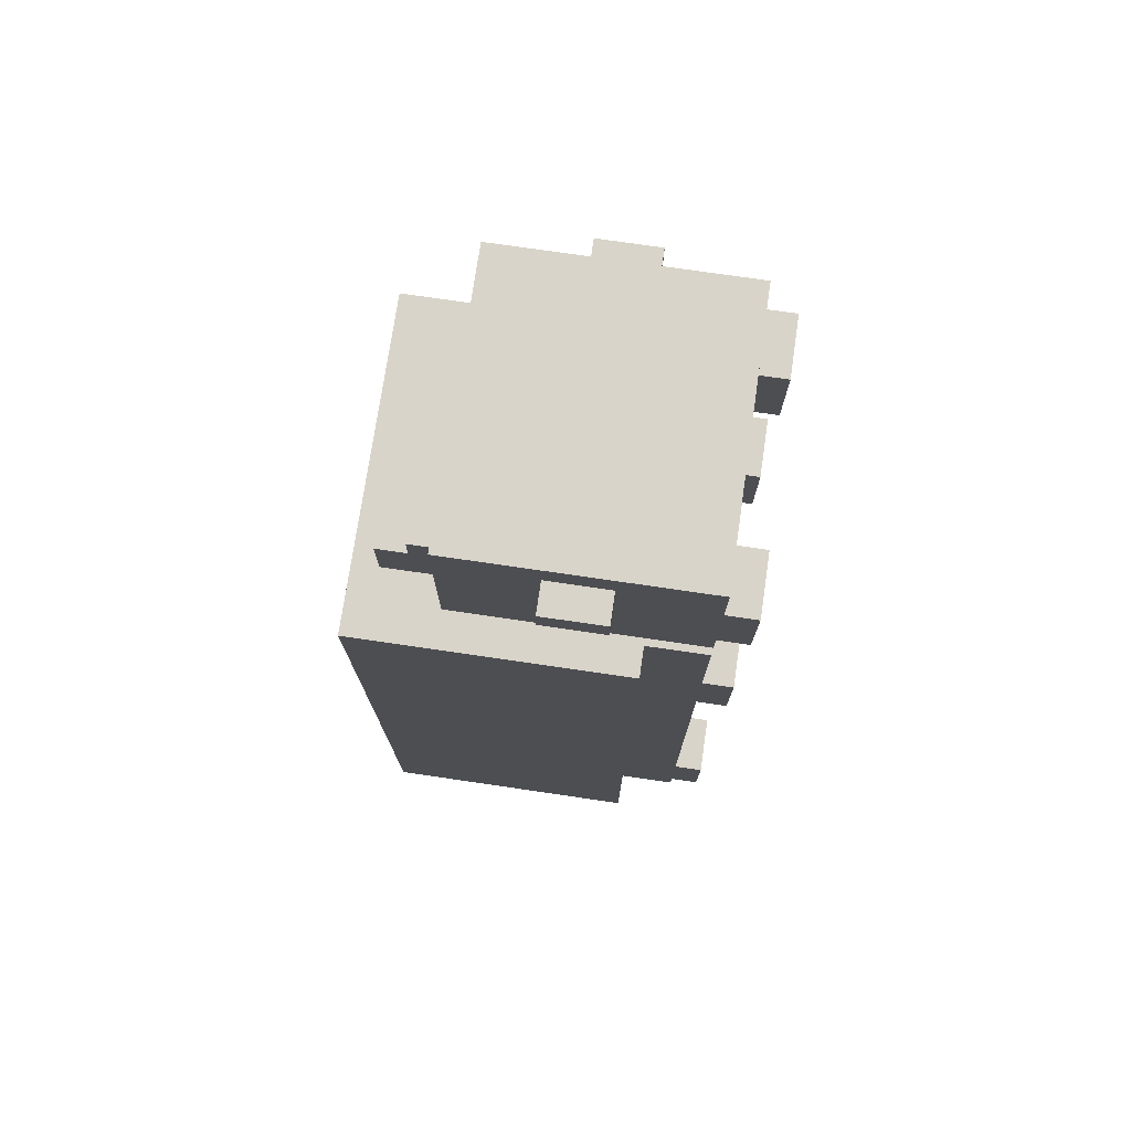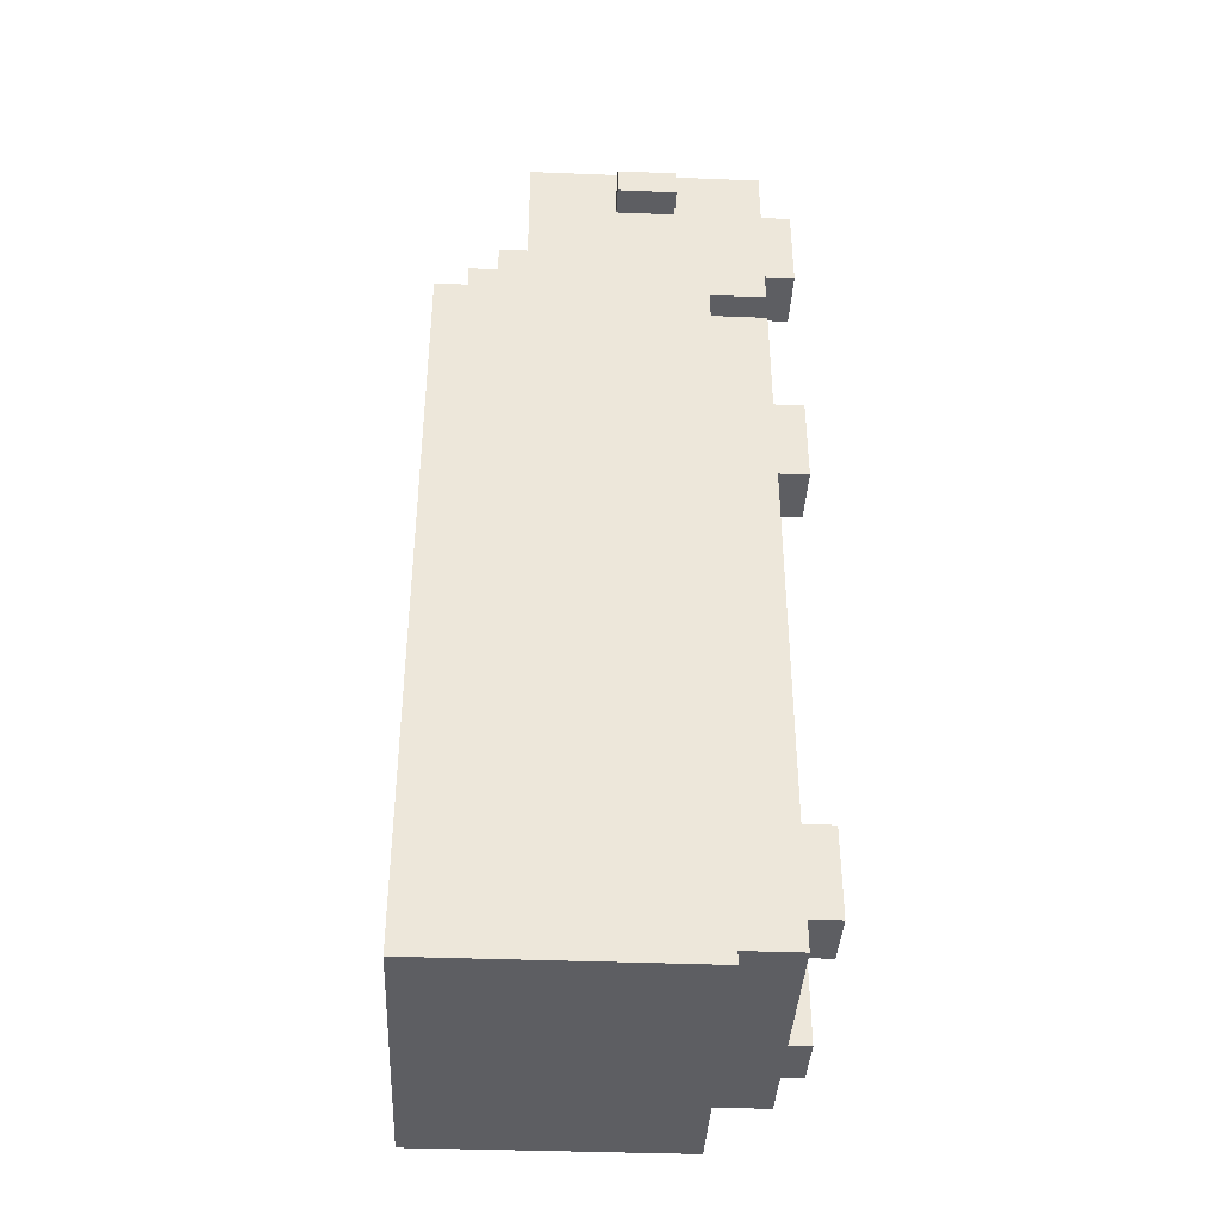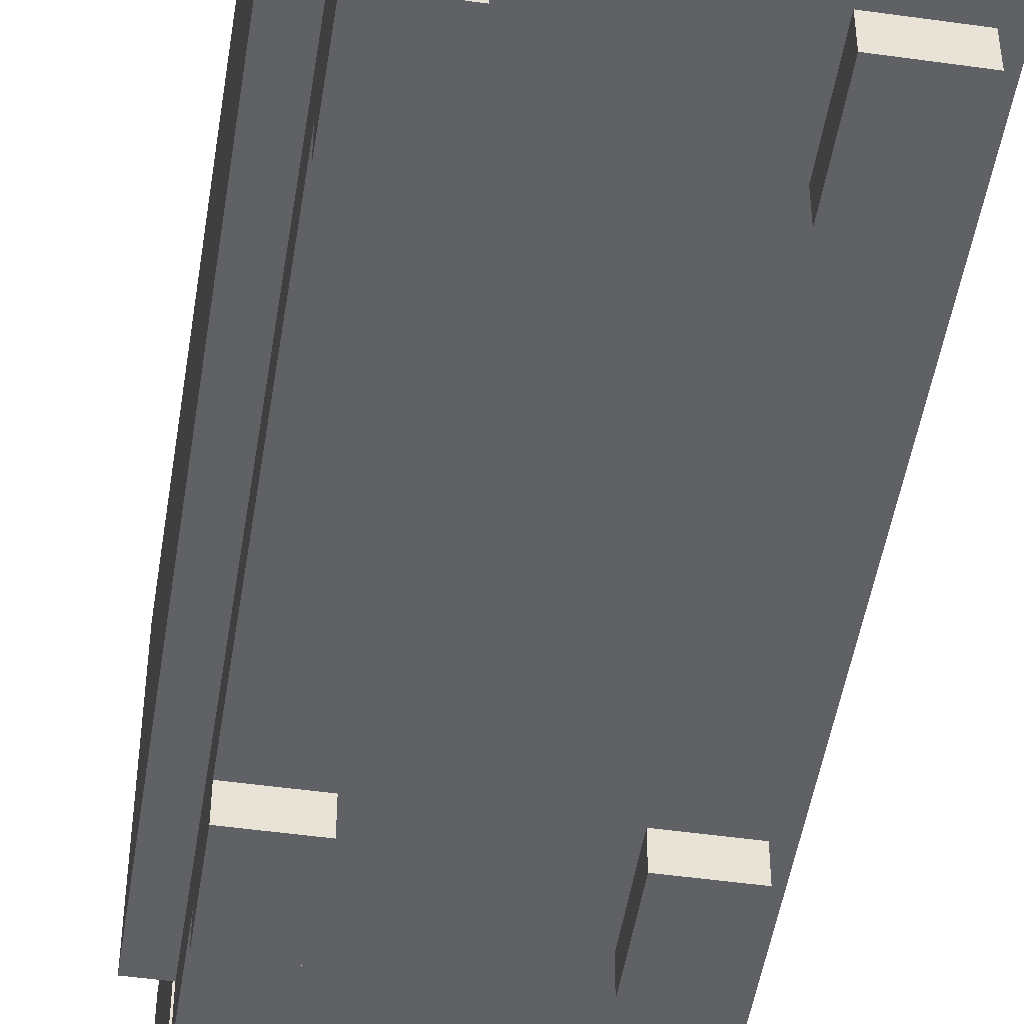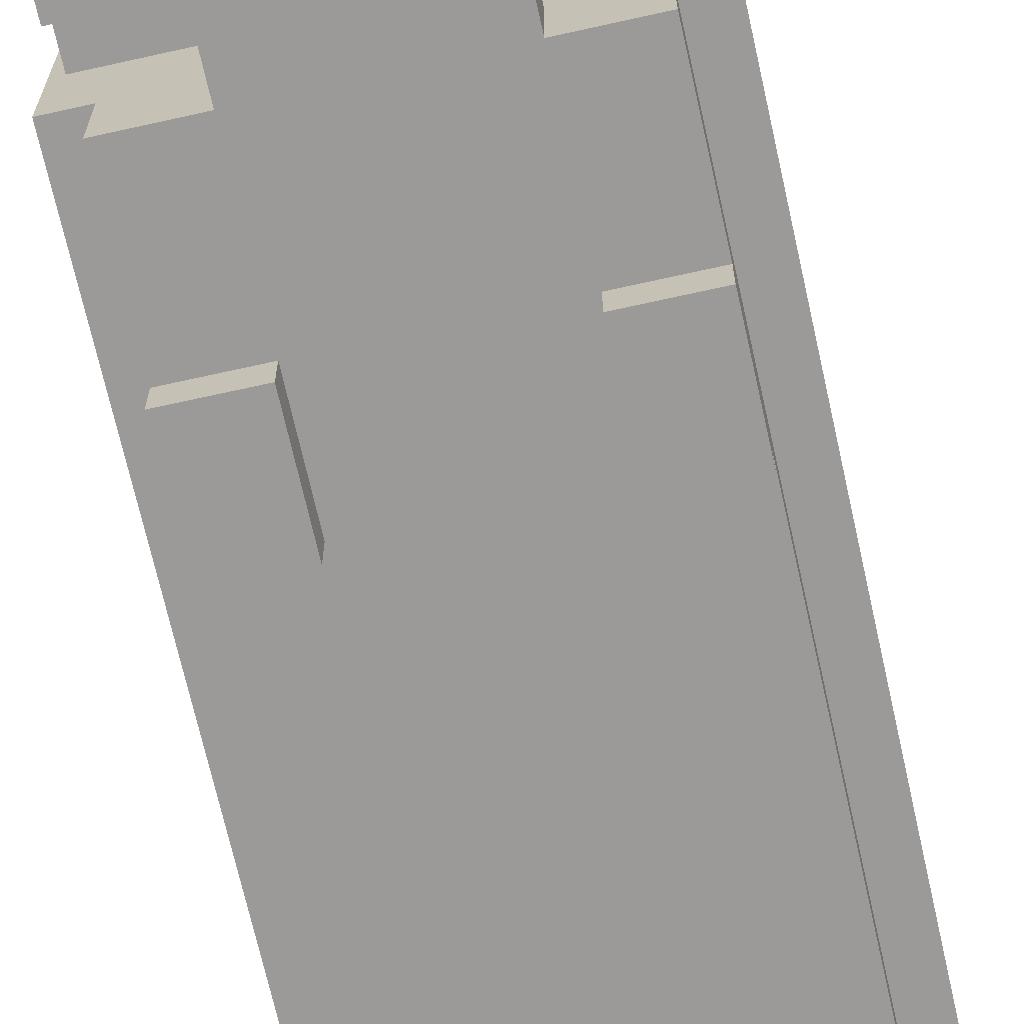
<metadata>
{"format":"obj","ext":"obj","renderer":"f3d","projection":"perspective","resolution":1024,"background":"white","views":[{"elev":74.9,"azim":-81.7,"up":"+Z"},{"elev":-39.2,"azim":-92.8,"up":"+Z"},{"elev":-48.8,"azim":171.1,"up":"+Y"},{"elev":-69.3,"azim":12.6,"up":"+Y"}]}
</metadata>
<code>
g usmc_truck
v -5 3 6
v -5 3 -19
v -5 4 12
v -5 4 11
v -5 4 6
v -5 4 -19
v -5 5 3
v -5 5 -0
v -5 5 -2
v -5 5 -3
v -5 5 -6
v -5 5 -7
v -5 5 -8
v -5 5 -11
v -5 5 -13
v -5 5 -15
v -5 6 12
v -5 6 11
v -5 6 3
v -5 6 -0
v -5 6 -1
v -5 6 -9
v -5 6 -11
v -5 6 -12
v -5 6 -13
v -5 6 -15
v -5 6 -16
v -5 7 -9
v -5 7 -11
v -5 8 -4
v -5 8 -5
v -5 8 -8
v -5 8 -10
v -5 9 3
v -5 9 -0
v -5 9 -1
v -5 9 -2
v -5 9 -3
v -5 9 -4
v -5 9 -5
v -5 9 -6
v -5 9 -7
v -5 9 -8
v -5 9 -10
v -5 10 3
v -5 10 -0
v -5 10 -3
v -5 10 -4
v -5 10 -5
v -5 10 -6
v -5 10 -8
v -5 10 -11
v -5 10 -12
v -5 10 -13
v -5 10 -15
v -5 10 -16
v -5 11 6
v -5 11 -19
v -5 12 6
v -5 12 -19
v -4 0 11
v -4 0 8
v -4 0 2
v -4 0 -1
v -4 0 -14
v -4 0 -17
v -4 1 13
v -4 1 11
v -4 1 10
v -4 1 9
v -4 1 8
v -4 1 7
v -4 1 6
v -4 1 2
v -4 1 1
v -4 1 -0
v -4 1 -1
v -4 1 -14
v -4 1 -15
v -4 1 -16
v -4 1 -17
v -4 1 -18
v -4 2 13
v -4 2 11
v -4 2 10
v -4 2 9
v -4 2 8
v -4 2 7
v -4 2 1
v -4 2 -0
v -4 2 -15
v -4 2 -16
v -4 3 13
v -4 3 11
v -4 3 8
v -4 3 7
v -4 3 6
v -4 3 2
v -4 3 -1
v -4 3 -14
v -4 3 -17
v -4 3 -18
v -4 4 12
v -4 4 11
v -4 6 13
v -4 6 12
v -4 6 11
v -4 6 10
v -4 8 13
v -4 8 10
v -4 9 13
v -4 9 7
v -3 9 10
v -3 9 7
v -3 10 10
v -3 10 9
v -3 11 9
v -3 11 7
v -2 1 7
v -2 1 6
v -2 2 7
v -2 3 7
v -2 3 6
v 3 0 11
v 3 0 8
v 3 0 2
v 3 0 -1
v 3 0 -14
v 3 0 -17
v 3 1 11
v 3 1 8
v 3 1 2
v 3 1 -1
v 3 1 -14
v 3 1 -17
v -2 0 11
v -2 0 8
v -2 0 2
v -2 0 -1
v -2 0 -14
v -2 0 -17
v -2 1 11
v -2 1 8
v -2 1 2
v -2 1 -1
v -2 1 -14
v -2 1 -17
v 3 1 7
v 3 1 6
v 3 2 7
v 3 3 7
v 3 3 6
v 4 9 10
v 4 9 7
v 4 10 10
v 4 10 9
v 4 11 9
v 4 11 7
v 5 0 11
v 5 0 8
v 5 0 2
v 5 0 -1
v 5 0 -14
v 5 0 -17
v 5 1 13
v 5 1 11
v 5 1 10
v 5 1 9
v 5 1 8
v 5 1 7
v 5 1 6
v 5 1 2
v 5 1 1
v 5 1 -0
v 5 1 -1
v 5 1 -14
v 5 1 -15
v 5 1 -16
v 5 1 -17
v 5 1 -18
v 5 2 13
v 5 2 11
v 5 2 10
v 5 2 9
v 5 2 8
v 5 2 7
v 5 2 1
v 5 2 -0
v 5 2 -15
v 5 2 -16
v 5 3 13
v 5 3 11
v 5 3 8
v 5 3 7
v 5 3 6
v 5 3 2
v 5 3 -1
v 5 3 -14
v 5 3 -17
v 5 3 -18
v 5 4 12
v 5 4 11
v 5 6 13
v 5 6 12
v 5 6 11
v 5 6 10
v 5 8 13
v 5 8 10
v 5 9 13
v 5 9 7
v 6 3 6
v 6 3 -19
v 6 4 12
v 6 4 11
v 6 4 6
v 6 4 -19
v 6 5 2
v 6 5 -0
v 6 5 -2
v 6 5 -5
v 6 5 -6
v 6 5 -7
v 6 5 -10
v 6 5 -11
v 6 5 -13
v 6 5 -16
v 6 6 12
v 6 6 11
v 6 6 3
v 6 6 2
v 6 6 -0
v 6 6 -1
v 6 6 -2
v 6 6 -4
v 6 6 -12
v 6 6 -13
v 6 6 -16
v 6 7 -2
v 6 7 -4
v 6 7 -8
v 6 7 -9
v 6 8 -3
v 6 8 -5
v 6 9 -3
v 6 9 -5
v 6 9 -6
v 6 9 -7
v 6 9 -8
v 6 9 -9
v 6 9 -10
v 6 9 -11
v 6 9 -12
v 6 9 -13
v 6 9 -16
v 6 10 3
v 6 10 2
v 6 10 -0
v 6 10 -1
v 6 10 -2
v 6 10 -5
v 6 10 -7
v 6 10 -8
v 6 10 -9
v 6 10 -10
v 6 10 -13
v 6 10 -16
v 6 11 6
v 6 11 -19
v 6 12 6
v 6 12 -19
v -4 1 13
v -4 2 13
v -4 3 13
v -4 6 13
v -4 8 13
v -4 9 13
v -3 3 13
v -3 4 13
v -2 3 13
v -2 4 13
v 3 3 13
v 3 4 13
v 4 3 13
v 4 4 13
v 5 1 13
v 5 2 13
v 5 3 13
v 5 6 13
v 5 8 13
v 5 9 13
v -5 4 12
v -5 6 12
v -4 4 12
v -4 6 12
v 5 4 12
v 5 6 12
v 6 4 12
v 6 6 12
v -4 0 11
v -4 1 11
v -2 0 11
v -2 1 11
v 3 0 11
v 3 1 11
v 5 0 11
v 5 1 11
v -3 9 10
v -3 10 10
v 4 9 10
v 4 10 10
v -3 10 9
v -3 11 9
v 4 10 9
v 4 11 9
v -5 3 6
v -5 4 6
v -5 11 6
v -5 12 6
v -4 1 6
v -4 3 6
v -4 4 6
v -4 11 6
v -2 1 6
v -2 3 6
v 3 1 6
v 3 3 6
v 5 1 6
v 5 3 6
v 5 4 6
v 5 11 6
v 6 3 6
v 6 4 6
v 6 11 6
v 6 12 6
v -4 0 2
v -4 1 2
v -2 0 2
v -2 1 2
v 3 0 2
v 3 1 2
v 5 0 2
v 5 1 2
v -4 0 -14
v -4 1 -14
v -2 0 -14
v -2 1 -14
v 3 0 -14
v 3 1 -14
v 5 0 -14
v 5 1 -14
v -5 4 11
v -5 6 11
v -4 4 11
v -4 6 11
v 5 4 11
v 5 6 11
v 6 4 11
v 6 6 11
v -4 0 8
v -4 1 8
v -2 0 8
v -2 1 8
v 3 0 8
v 3 1 8
v 5 0 8
v 5 1 8
v -4 1 7
v -4 2 7
v -4 3 7
v -4 9 7
v -3 9 7
v -3 11 7
v -2 1 7
v -2 2 7
v -2 3 7
v -2 9 7
v -2 10 7
v 3 1 7
v 3 2 7
v 3 3 7
v 3 9 7
v 3 10 7
v 4 9 7
v 4 11 7
v 5 1 7
v 5 2 7
v 5 3 7
v 5 9 7
v -4 0 -1
v -4 1 -1
v -2 0 -1
v -2 1 -1
v 3 0 -1
v 3 1 -1
v 5 0 -1
v 5 1 -1
v -4 0 -17
v -4 1 -17
v -2 0 -17
v -2 1 -17
v 3 0 -17
v 3 1 -17
v 5 0 -17
v 5 1 -17
v -4 1 -18
v -4 3 -18
v 5 1 -18
v 5 3 -18
v -5 3 -19
v -5 4 -19
v -5 11 -19
v -5 12 -19
v 6 3 -19
v 6 4 -19
v 6 11 -19
v 6 12 -19
v -4 0 11
v -2 0 11
v 3 0 11
v 5 0 11
v -4 0 8
v -2 0 8
v 3 0 8
v 5 0 8
v -4 0 2
v -2 0 2
v 3 0 2
v 5 0 2
v -4 0 -1
v -2 0 -1
v 3 0 -1
v 5 0 -1
v -4 0 -14
v -2 0 -14
v 3 0 -14
v 5 0 -14
v -4 0 -17
v -2 0 -17
v 3 0 -17
v 5 0 -17
v -4 1 13
v 5 1 13
v -4 1 11
v -2 1 11
v 3 1 11
v 5 1 11
v -4 1 8
v -2 1 8
v 3 1 8
v 5 1 8
v -4 1 7
v -2 1 7
v 3 1 7
v 5 1 7
v -4 1 6
v -2 1 6
v 3 1 6
v 5 1 6
v -4 1 2
v -2 1 2
v 3 1 2
v 5 1 2
v -4 1 -1
v -2 1 -1
v 3 1 -1
v 5 1 -1
v -4 1 -14
v -2 1 -14
v 3 1 -14
v 5 1 -14
v -4 1 -17
v -2 1 -17
v 3 1 -17
v 5 1 -17
v -4 1 -18
v 5 1 -18
v -5 3 6
v -4 3 6
v 5 3 6
v 6 3 6
v -4 3 2
v 5 3 2
v -4 3 -1
v 5 3 -1
v -4 3 -14
v 5 3 -14
v -4 3 -17
v 5 3 -17
v -4 3 -18
v 5 3 -18
v -5 3 -19
v 6 3 -19
v -5 4 12
v -4 4 12
v 5 4 12
v 6 4 12
v -5 4 11
v -4 4 11
v 5 4 11
v 6 4 11
v -2 3 7
v 3 3 7
v -2 3 6
v 3 3 6
v -5 6 12
v -4 6 12
v 5 6 12
v 6 6 12
v -5 6 11
v -4 6 11
v 5 6 11
v 6 6 11
v -4 9 13
v 5 9 13
v -3 9 10
v 4 9 10
v -4 9 7
v -3 9 7
v 4 9 7
v 5 9 7
v -3 10 10
v 4 10 10
v -3 10 9
v 4 10 9
v -3 11 9
v 4 11 9
v -3 11 7
v 4 11 7
v -5 12 6
v 6 12 6
v -5 12 -19
v 6 12 -19
f 5 2 1
f 6 2 5
f 7 6 5
f 8 6 7
f 9 6 8
f 10 6 9
f 11 6 10
f 12 6 11
f 13 6 12
f 14 6 13
f 15 6 14
f 16 6 15
f 17 4 3
f 18 4 17
f 19 7 5
f 19 8 7
f 20 9 8
f 20 8 19
f 21 9 20
f 22 14 13
f 23 15 14
f 23 14 22
f 24 15 23
f 25 16 15
f 25 15 24
f 26 6 16
f 26 16 25
f 27 6 26
f 28 22 13
f 28 24 23
f 28 23 22
f 29 24 28
f 30 11 10
f 31 11 30
f 32 13 12
f 32 28 13
f 32 29 28
f 33 29 32
f 34 19 5
f 34 20 19
f 35 21 20
f 35 20 34
f 36 9 21
f 36 21 35
f 37 10 9
f 37 9 36
f 38 30 10
f 38 10 37
f 39 31 30
f 39 30 38
f 40 11 31
f 40 31 39
f 41 12 11
f 41 11 40
f 42 33 32
f 42 12 41
f 42 32 12
f 43 33 42
f 44 29 33
f 44 33 43
f 45 35 34
f 45 34 5
f 46 36 35
f 46 35 45
f 46 38 37
f 46 37 36
f 47 39 38
f 47 38 46
f 48 40 39
f 48 39 47
f 49 41 40
f 49 40 48
f 50 43 42
f 50 41 49
f 50 42 41
f 51 44 43
f 51 43 50
f 52 24 29
f 52 44 51
f 52 29 44
f 53 25 24
f 53 24 52
f 54 26 25
f 54 25 53
f 55 27 26
f 55 26 54
f 56 6 27
f 56 27 55
f 57 52 51
f 57 55 54
f 57 56 55
f 57 48 47
f 57 53 52
f 57 54 53
f 57 50 49
f 57 46 45
f 57 47 46
f 57 51 50
f 57 45 5
f 57 49 48
f 58 6 56
f 58 56 57
f 59 58 57
f 60 58 59
f 68 62 61
f 69 62 68
f 70 62 69
f 71 62 70
f 74 64 63
f 75 64 74
f 76 64 75
f 77 64 76
f 78 66 65
f 79 66 78
f 80 66 79
f 81 66 80
f 83 68 67
f 84 69 68
f 84 68 83
f 85 70 69
f 85 69 84
f 86 71 70
f 86 70 85
f 87 72 71
f 87 71 86
f 88 72 87
f 89 75 74
f 89 76 75
f 90 77 76
f 90 76 89
f 91 79 78
f 91 80 79
f 92 81 80
f 92 80 91
f 93 84 83
f 94 86 85
f 94 84 93
f 94 85 84
f 94 87 86
f 95 88 87
f 95 87 94
f 96 88 95
f 97 74 73
f 98 89 74
f 98 74 97
f 98 90 89
f 99 78 77
f 99 90 98
f 99 77 90
f 100 92 91
f 100 78 99
f 100 91 78
f 101 82 81
f 101 92 100
f 101 81 92
f 102 82 101
f 103 95 94
f 103 94 93
f 103 96 95
f 104 96 103
f 105 103 93
f 106 103 105
f 107 96 104
f 108 96 107
f 109 106 105
f 109 107 106
f 109 108 107
f 110 96 108
f 110 108 109
f 111 110 109
f 112 96 110
f 112 110 111
f 115 114 113
f 116 114 115
f 117 114 116
f 118 114 117
f 121 120 119
f 122 120 121
f 123 120 122
f 130 125 124
f 131 125 130
f 132 127 126
f 133 127 132
f 134 129 128
f 135 129 134
f 136 137 142
f 142 137 143
f 138 139 144
f 144 139 145
f 140 141 146
f 146 141 147
f 148 149 150
f 150 149 151
f 151 149 152
f 153 154 155
f 155 154 156
f 156 154 157
f 157 154 158
f 159 160 166
f 166 160 167
f 167 160 168
f 168 160 169
f 161 162 172
f 172 162 173
f 173 162 174
f 174 162 175
f 163 164 176
f 176 164 177
f 177 164 178
f 178 164 179
f 165 166 181
f 166 167 182
f 181 166 182
f 167 168 183
f 182 167 183
f 168 169 184
f 183 168 184
f 169 170 185
f 184 169 185
f 185 170 186
f 172 173 187
f 173 174 187
f 174 175 188
f 187 174 188
f 176 177 189
f 177 178 189
f 178 179 190
f 189 178 190
f 181 182 191
f 183 184 192
f 191 182 192
f 182 183 192
f 184 185 192
f 185 186 193
f 192 185 193
f 193 186 194
f 171 172 195
f 172 187 196
f 195 172 196
f 187 188 196
f 175 176 197
f 196 188 197
f 188 175 197
f 189 190 198
f 197 176 198
f 176 189 198
f 179 180 199
f 198 190 199
f 190 179 199
f 199 180 200
f 192 193 201
f 191 192 201
f 193 194 201
f 201 194 202
f 191 201 203
f 203 201 204
f 202 194 205
f 205 194 206
f 203 204 207
f 204 205 207
f 205 206 207
f 206 194 208
f 207 206 208
f 207 208 209
f 208 194 210
f 209 208 210
f 211 212 215
f 215 212 216
f 215 216 217
f 217 216 218
f 218 216 219
f 219 216 220
f 220 216 221
f 221 216 222
f 222 216 223
f 223 216 224
f 224 216 225
f 225 216 226
f 213 214 227
f 227 214 228
f 215 217 229
f 217 218 230
f 229 217 230
f 218 219 231
f 230 218 231
f 231 219 232
f 219 220 233
f 232 219 233
f 233 220 234
f 224 225 235
f 225 226 236
f 235 225 236
f 226 216 237
f 236 226 237
f 232 233 238
f 233 234 238
f 234 220 239
f 238 234 239
f 222 223 240
f 240 223 241
f 238 239 242
f 220 221 243
f 242 239 243
f 239 220 243
f 238 242 244
f 242 243 244
f 243 221 245
f 244 243 245
f 221 222 246
f 245 221 246
f 222 240 247
f 246 222 247
f 240 241 248
f 247 240 248
f 241 223 249
f 248 241 249
f 223 224 250
f 249 223 250
f 224 235 251
f 250 224 251
f 235 236 252
f 251 235 252
f 236 237 253
f 252 236 253
f 237 216 254
f 253 237 254
f 215 229 255
f 229 230 255
f 230 231 256
f 255 230 256
f 231 232 257
f 256 231 257
f 232 238 258
f 257 232 258
f 238 244 259
f 258 238 259
f 244 245 259
f 245 246 260
f 259 245 260
f 246 247 260
f 247 248 261
f 260 247 261
f 248 249 262
f 261 248 262
f 249 250 263
f 262 249 263
f 250 251 264
f 263 250 264
f 252 253 264
f 251 252 264
f 253 254 265
f 264 253 265
f 254 216 266
f 265 254 266
f 262 263 267
f 215 255 267
f 265 266 267
f 264 265 267
f 261 262 267
f 256 257 267
f 260 261 267
f 259 260 267
f 258 259 267
f 257 258 267
f 255 256 267
f 263 264 267
f 266 216 268
f 267 266 268
f 267 268 269
f 269 268 270
f 277 273 272
f 277 274 273
f 278 274 277
f 279 277 272
f 279 278 277
f 280 274 278
f 280 278 279
f 281 279 272
f 281 280 279
f 282 274 280
f 282 280 281
f 283 281 272
f 283 282 281
f 284 274 282
f 284 282 283
f 285 272 271
f 286 283 272
f 286 272 285
f 287 284 283
f 287 283 286
f 288 274 284
f 288 284 287
f 288 275 274
f 289 276 275
f 289 275 288
f 290 276 289
f 293 292 291
f 294 292 293
f 297 296 295
f 298 296 297
f 301 300 299
f 302 300 301
f 305 304 303
f 306 304 305
f 309 308 307
f 310 308 309
f 313 312 311
f 314 312 313
f 320 316 315
f 321 317 316
f 321 316 320
f 322 318 317
f 322 317 321
f 323 320 319
f 324 321 320
f 324 320 323
f 324 322 321
f 326 322 324
f 327 326 325
f 328 322 326
f 328 326 327
f 329 322 328
f 330 318 322
f 330 322 329
f 331 329 328
f 332 330 329
f 332 329 331
f 333 318 330
f 333 330 332
f 334 318 333
f 337 336 335
f 338 336 337
f 341 340 339
f 342 340 341
f 345 344 343
f 346 344 345
f 349 348 347
f 350 348 349
f 351 352 353
f 353 352 354
f 355 356 357
f 357 356 358
f 359 360 361
f 361 360 362
f 363 364 365
f 365 364 366
f 369 370 371
f 367 368 373
f 368 369 374
f 373 368 374
f 369 371 375
f 374 369 375
f 371 372 376
f 375 371 376
f 376 372 377
f 375 376 380
f 376 377 381
f 380 376 381
f 377 372 382
f 381 377 382
f 380 381 383
f 381 382 383
f 382 372 384
f 383 382 384
f 378 379 385
f 379 380 386
f 385 379 386
f 380 383 387
f 386 380 387
f 387 383 388
f 389 390 391
f 391 390 392
f 393 394 395
f 395 394 396
f 397 398 399
f 399 398 400
f 401 402 403
f 403 402 404
f 405 406 407
f 407 406 408
f 409 410 413
f 410 411 414
f 413 410 414
f 411 412 415
f 414 411 415
f 415 412 416
f 421 418 417
f 422 418 421
f 423 420 419
f 424 420 423
f 429 426 425
f 430 426 429
f 431 428 427
f 432 428 431
f 437 434 433
f 438 434 437
f 439 436 435
f 440 436 439
f 443 442 441
f 444 442 443
f 445 442 444
f 446 442 445
f 448 445 444
f 449 445 448
f 451 448 447
f 451 450 449
f 451 449 448
f 452 450 451
f 453 450 452
f 454 450 453
f 456 453 452
f 457 453 456
f 459 456 455
f 459 458 457
f 459 457 456
f 460 458 459
f 461 458 460
f 462 458 461
f 464 461 460
f 465 461 464
f 467 464 463
f 467 466 465
f 467 465 464
f 468 466 467
f 469 466 468
f 470 466 469
f 472 469 468
f 473 469 472
f 475 472 471
f 475 474 473
f 475 473 472
f 476 474 475
f 481 478 477
f 482 480 479
f 483 481 477
f 484 480 482
f 485 483 477
f 486 480 484
f 487 485 477
f 488 480 486
f 489 487 477
f 490 480 488
f 491 489 477
f 491 490 489
f 492 480 490
f 492 490 491
f 497 494 493
f 498 494 497
f 499 496 495
f 500 496 499
f 501 502 503
f 503 502 504
f 505 506 509
f 509 506 510
f 507 508 511
f 511 508 512
f 513 514 515
f 515 514 516
f 513 515 517
f 517 515 518
f 516 514 519
f 519 514 520
f 521 522 523
f 523 522 524
f 525 526 527
f 527 526 528
f 529 530 531
f 531 530 532

</code>
